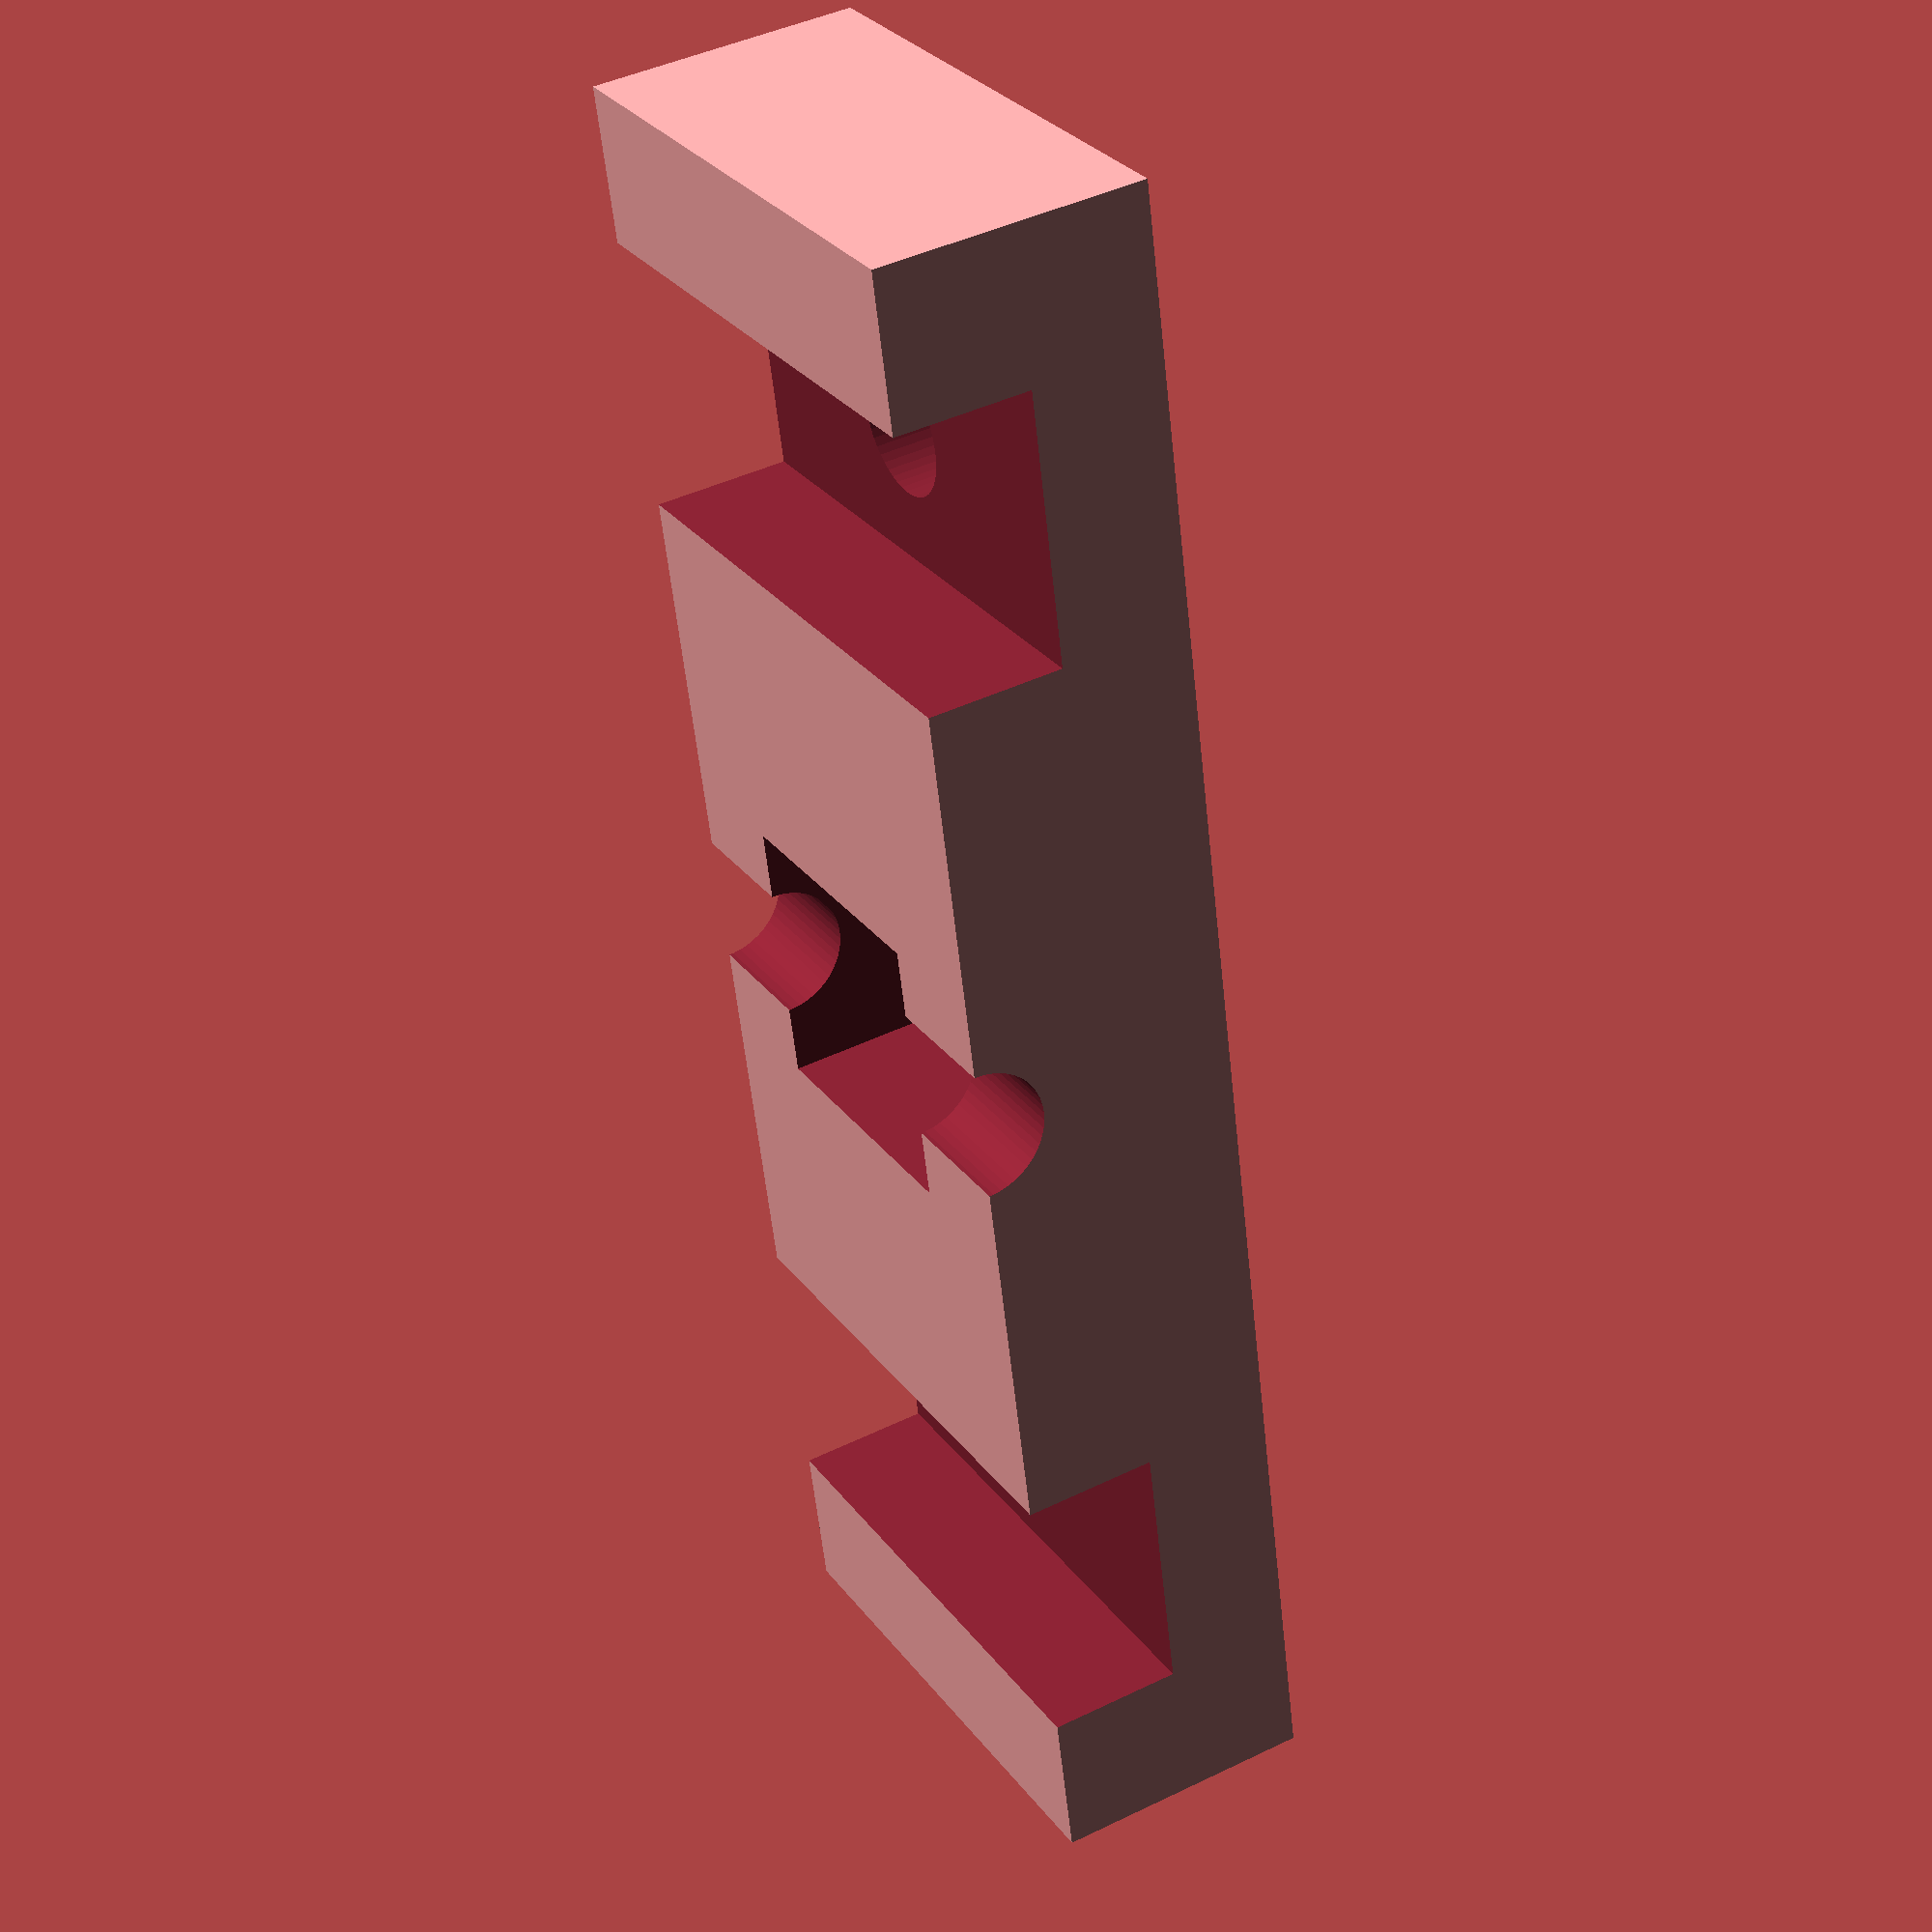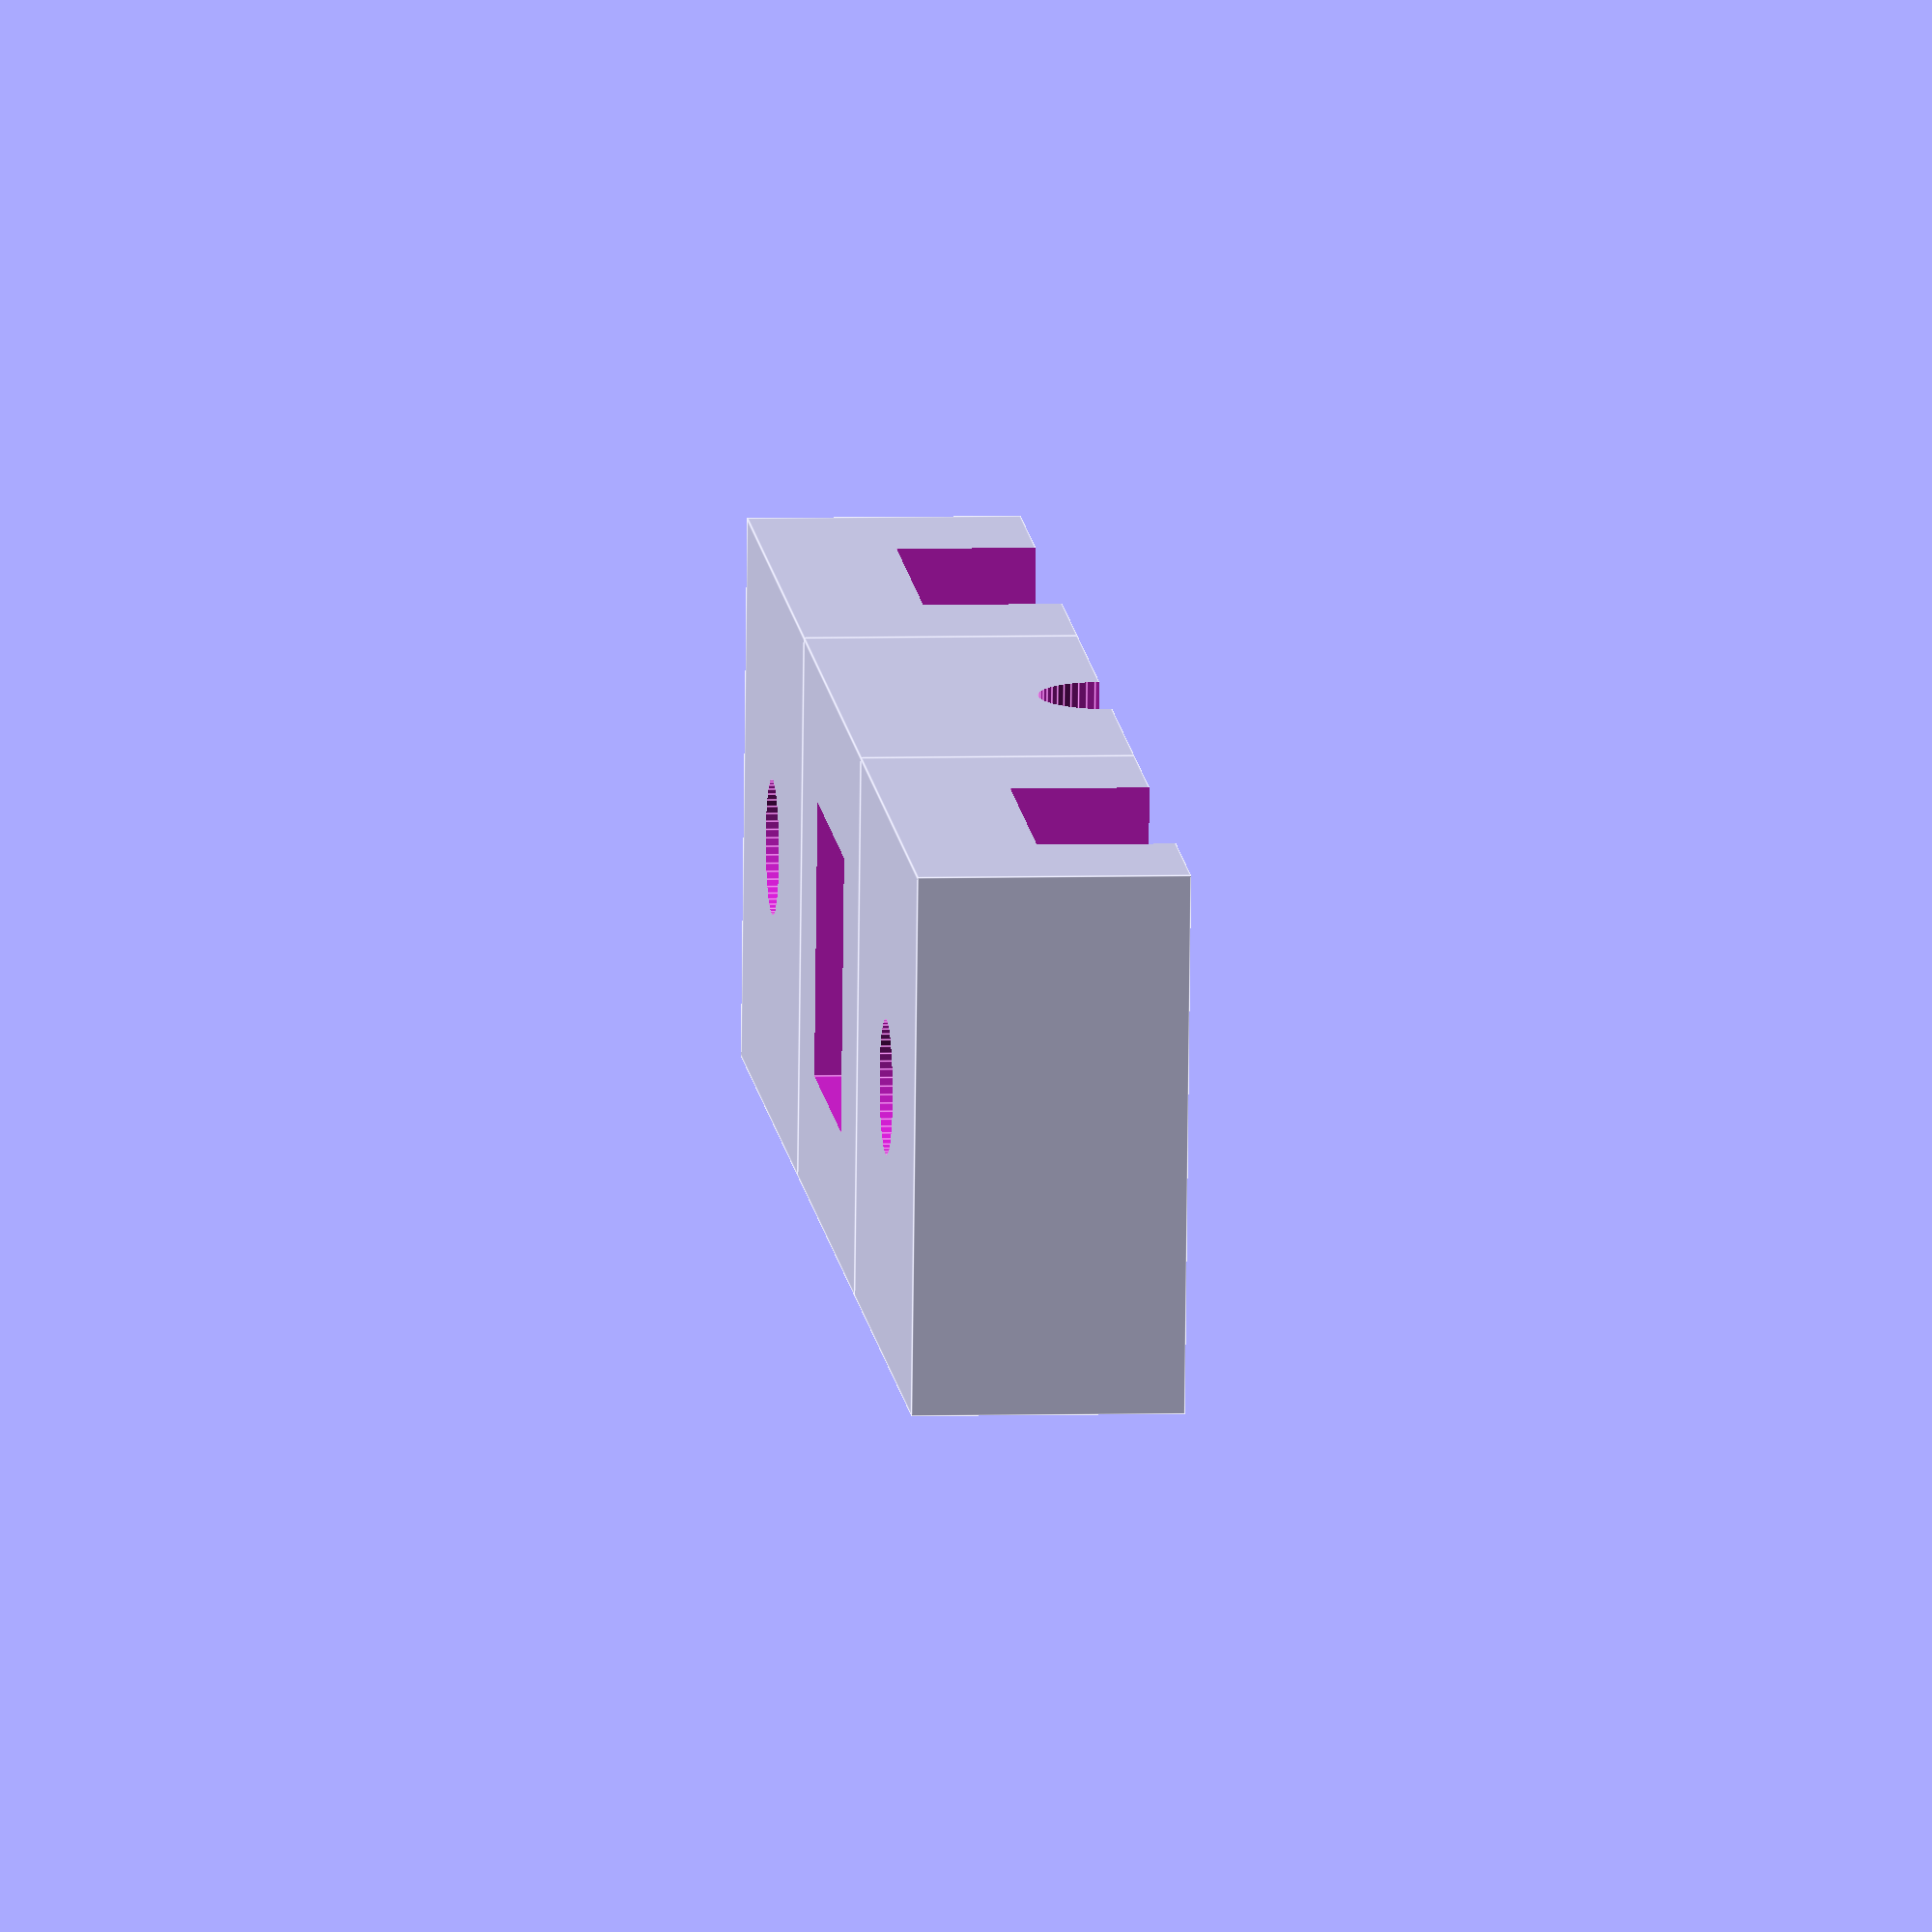
<openscad>
stab_d = 11.7;
blockh = 23;

module klemmteil() {
	translate([0,0,-blockh/4]) difference() {
		cube([23, 25, blockh/2], true);
		translate([0,0, blockh/4]) cube([100, stab_d, stab_d], true);
		cylinder(h=100, r=5.7/2, $fn=50, center=true);
	}
}

difference() {
	union() {
		translate([0, -50/2, 0]) klemmteil();
		translate([0, +50/2, 0]) klemmteil();
		translate([0,0,-blockh/4]) cube([23, 25, blockh/2], true);
	}
	cube([stab_d, stab_d, 100], true);
	rotate(90, [0,1,0]) cylinder(h=100, center=true, r=5.7/2, $fn=50);
}

</openscad>
<views>
elev=137.0 azim=347.7 roll=120.0 proj=p view=wireframe
elev=355.2 azim=263.2 roll=264.5 proj=o view=edges
</views>
